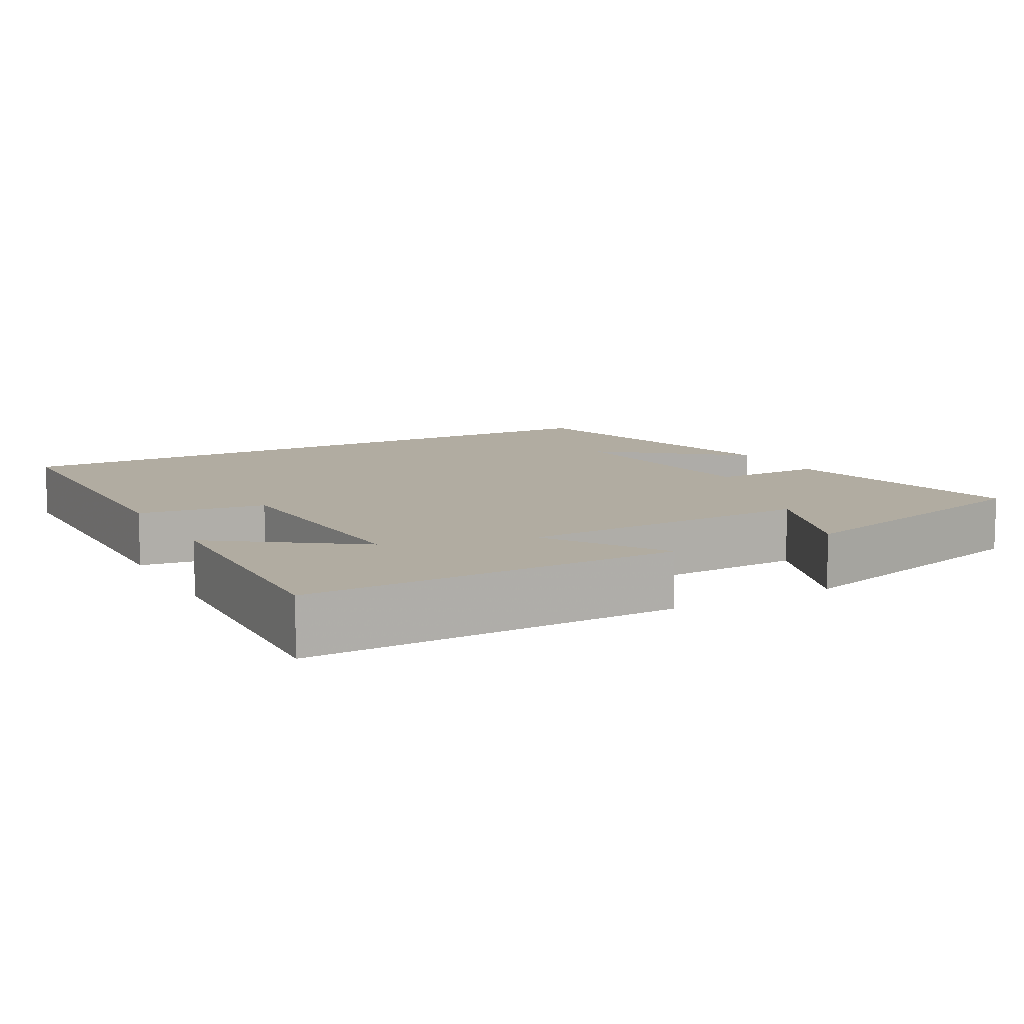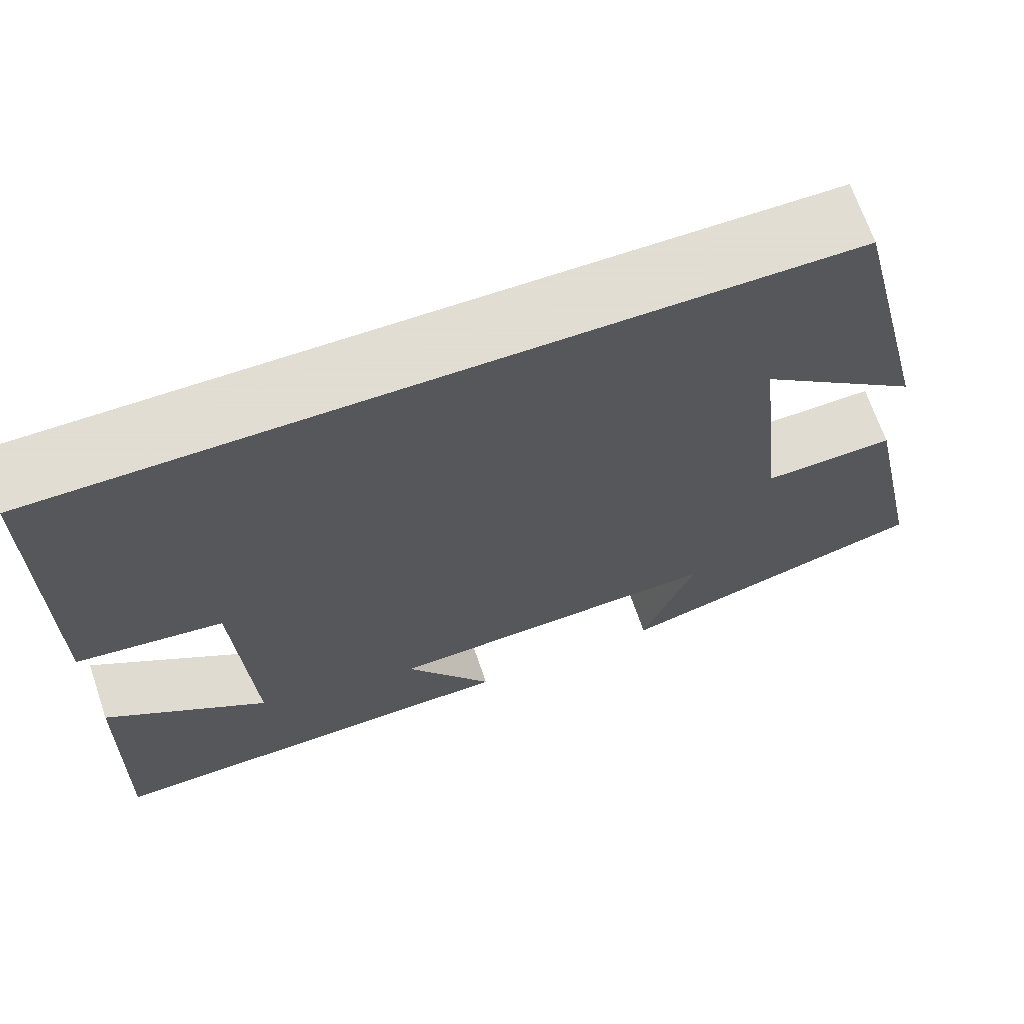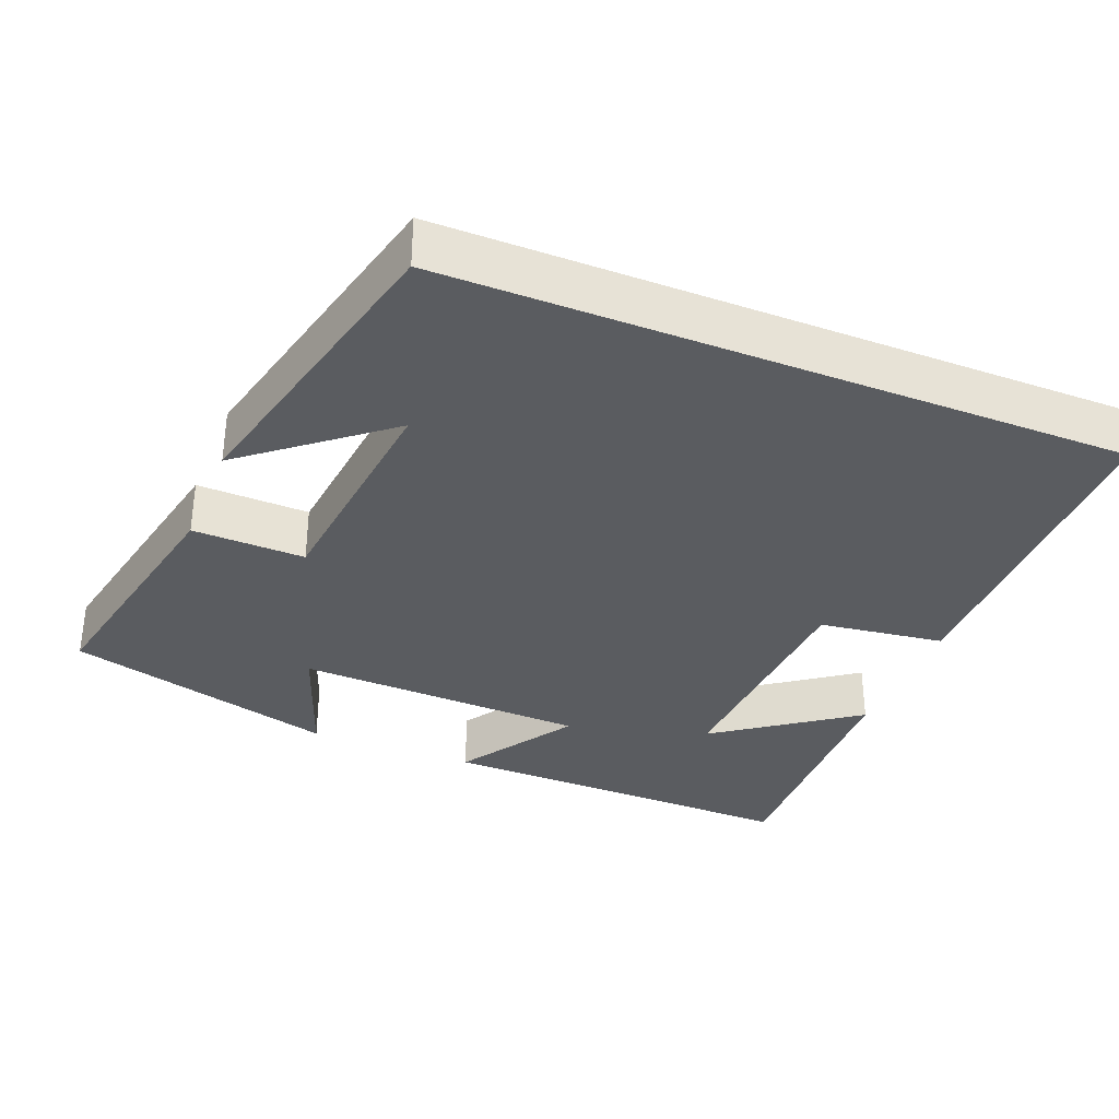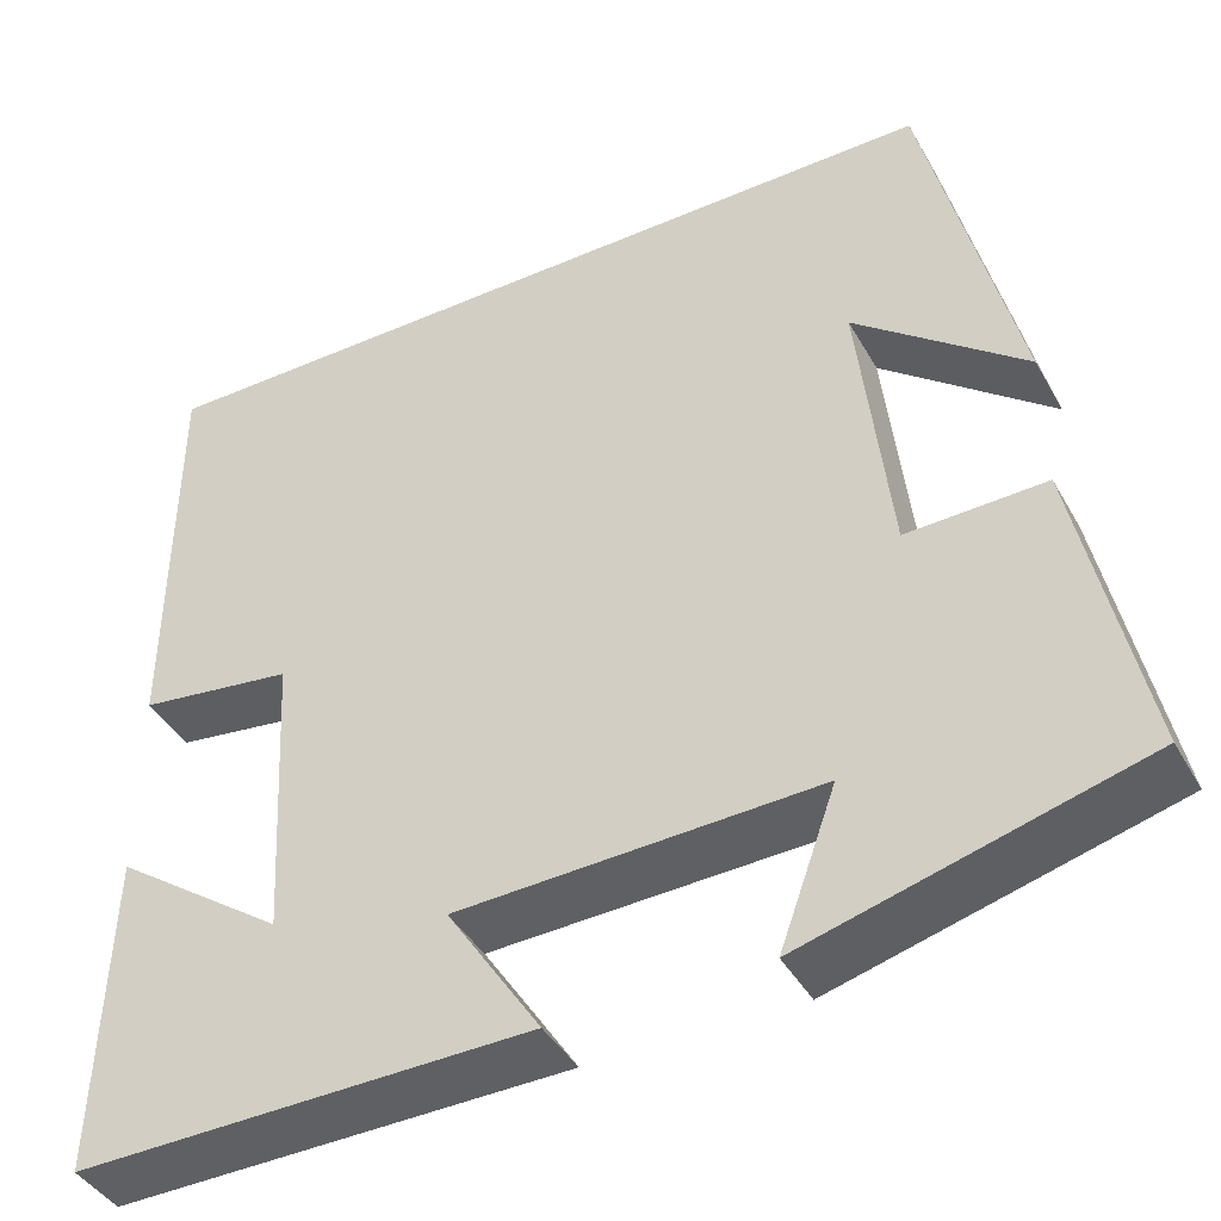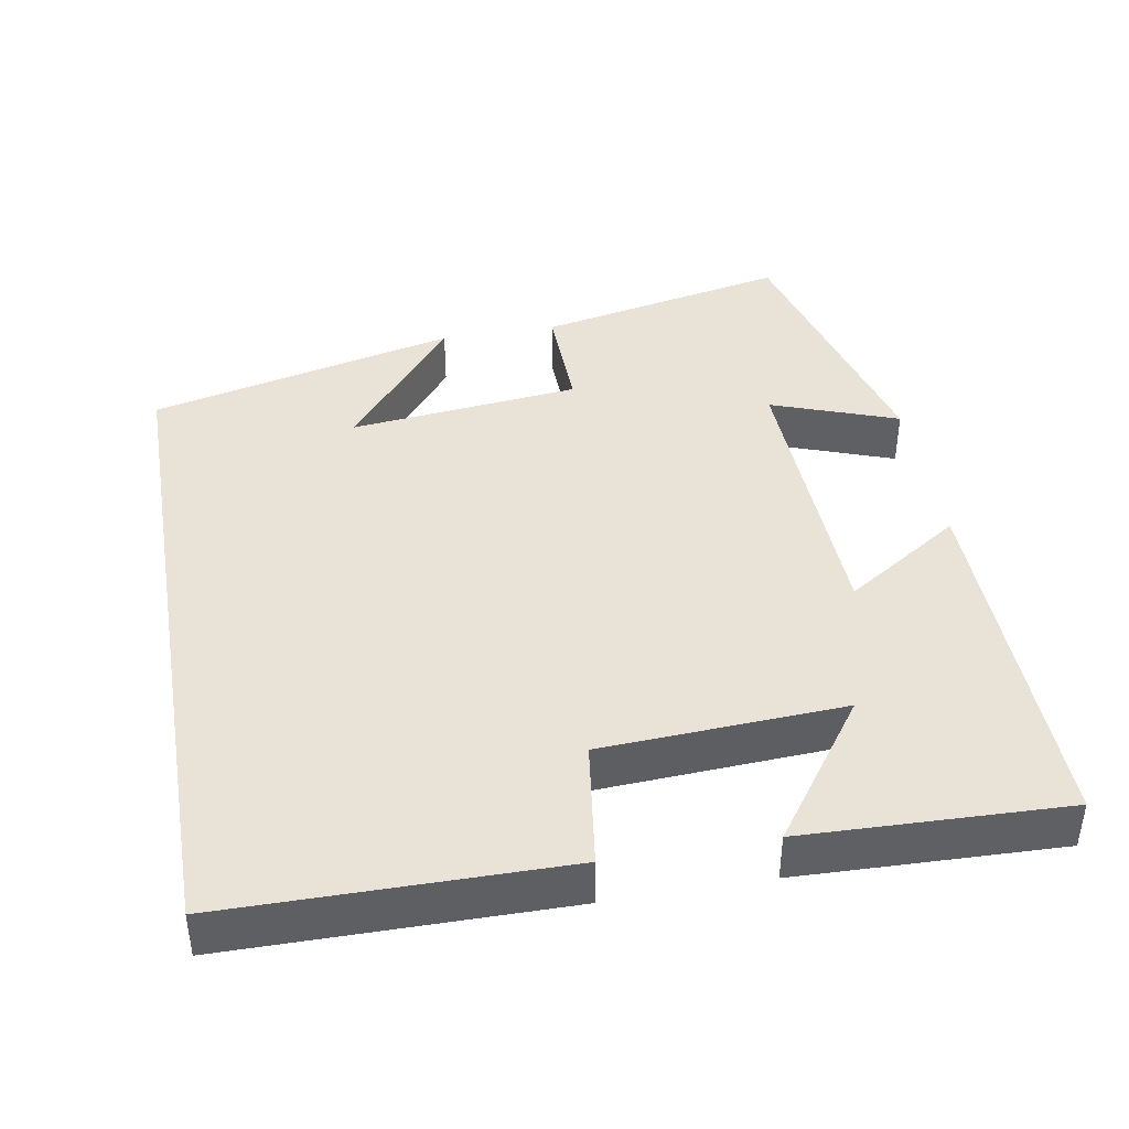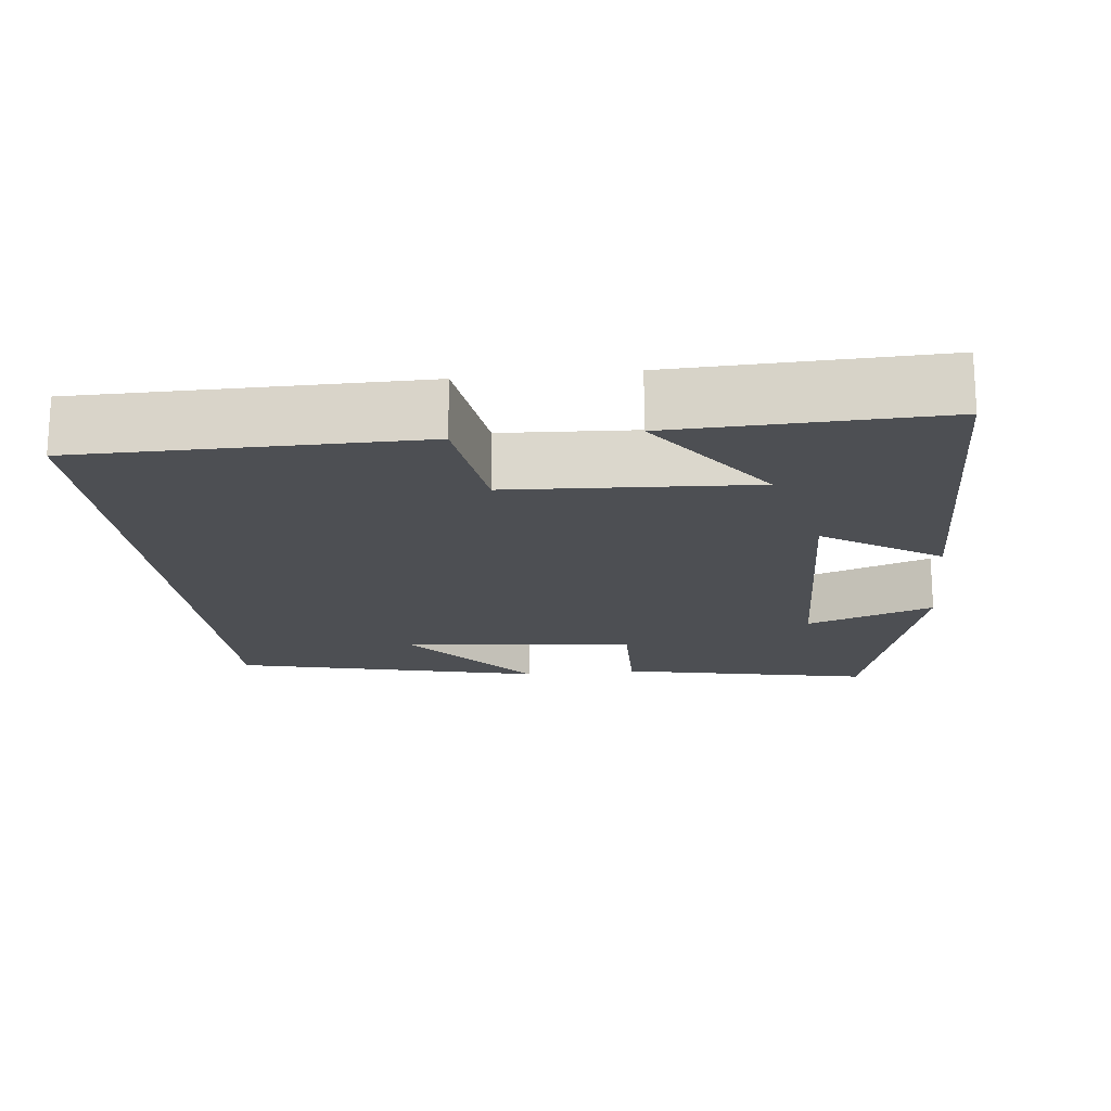
<metadata>
{"format":"obj","ext":"obj","renderer":"f3d","projection":"perspective","resolution":1024,"background":"white","views":[{"elev":10.2,"azim":151.4,"up":"+Y"},{"elev":68.1,"azim":161.1,"up":"+Z"},{"elev":-34.2,"azim":-21.8,"up":"+Y"},{"elev":-42.0,"azim":-152.6,"up":"+Z"},{"elev":41.6,"azim":80.2,"up":"+Y"},{"elev":-17.8,"azim":96.4,"up":"+Y"}]}
</metadata>
<code>
v -0.57 0.07 -0.402
v -0.5 0.07 -0.067
v -0.35 0.07 -0.071
v -0.316 0.07 0.237
v -0.5 0.07 0.089
v -0.401 0.07 0.5
v 0.498 0.07 0.5
v 0.5 0.07 0.053
v 0.332 0.07 0.03
v 0.314 0.07 -0.292
v 0.5 0.07 -0.159
v 0.511 0.07 -0.508
v 0.02 0.07 -0.5
v 0.121 0.07 -0.345
v -0.269 0.07 -0.331
v -0.208 0.07 -0.5
v -0.57 0 -0.402
v -0.5 0 -0.067
v -0.35 0 -0.071
v -0.316 0 0.237
v -0.5 0 0.089
v -0.401 0 0.5
v 0.498 0 0.5
v 0.5 0 0.053
v 0.332 0 0.03
v 0.314 0 -0.292
v 0.5 0 -0.159
v 0.511 0 -0.508
v 0.02 0 -0.5
v 0.121 0 -0.345
v -0.269 0 -0.331
v -0.208 0 -0.5
f 15 16 1 2
f 14 15 2 3
f 12 13 14
f 12 14 3 4
f 10 11 12
f 10 12 4
f 9 10 4
f 8 9 4
f 7 8 4
f 6 7 4
f 4 5 6
f 18 17 32 31
f 19 18 31 30
f 30 29 28
f 20 19 30 28
f 28 27 26
f 20 28 26
f 20 26 25
f 20 25 24
f 20 24 23
f 20 23 22
f 22 21 20
f 1 17 18 2
f 2 18 19 3
f 3 19 20 4
f 4 20 21 5
f 5 21 22 6
f 6 22 23 7
f 7 23 24 8
f 8 24 25 9
f 9 25 26 10
f 10 26 27 11
f 11 27 28 12
f 12 28 29 13
f 13 29 30 14
f 14 30 31 15
f 15 31 32 16
f 16 32 17 1

</code>
